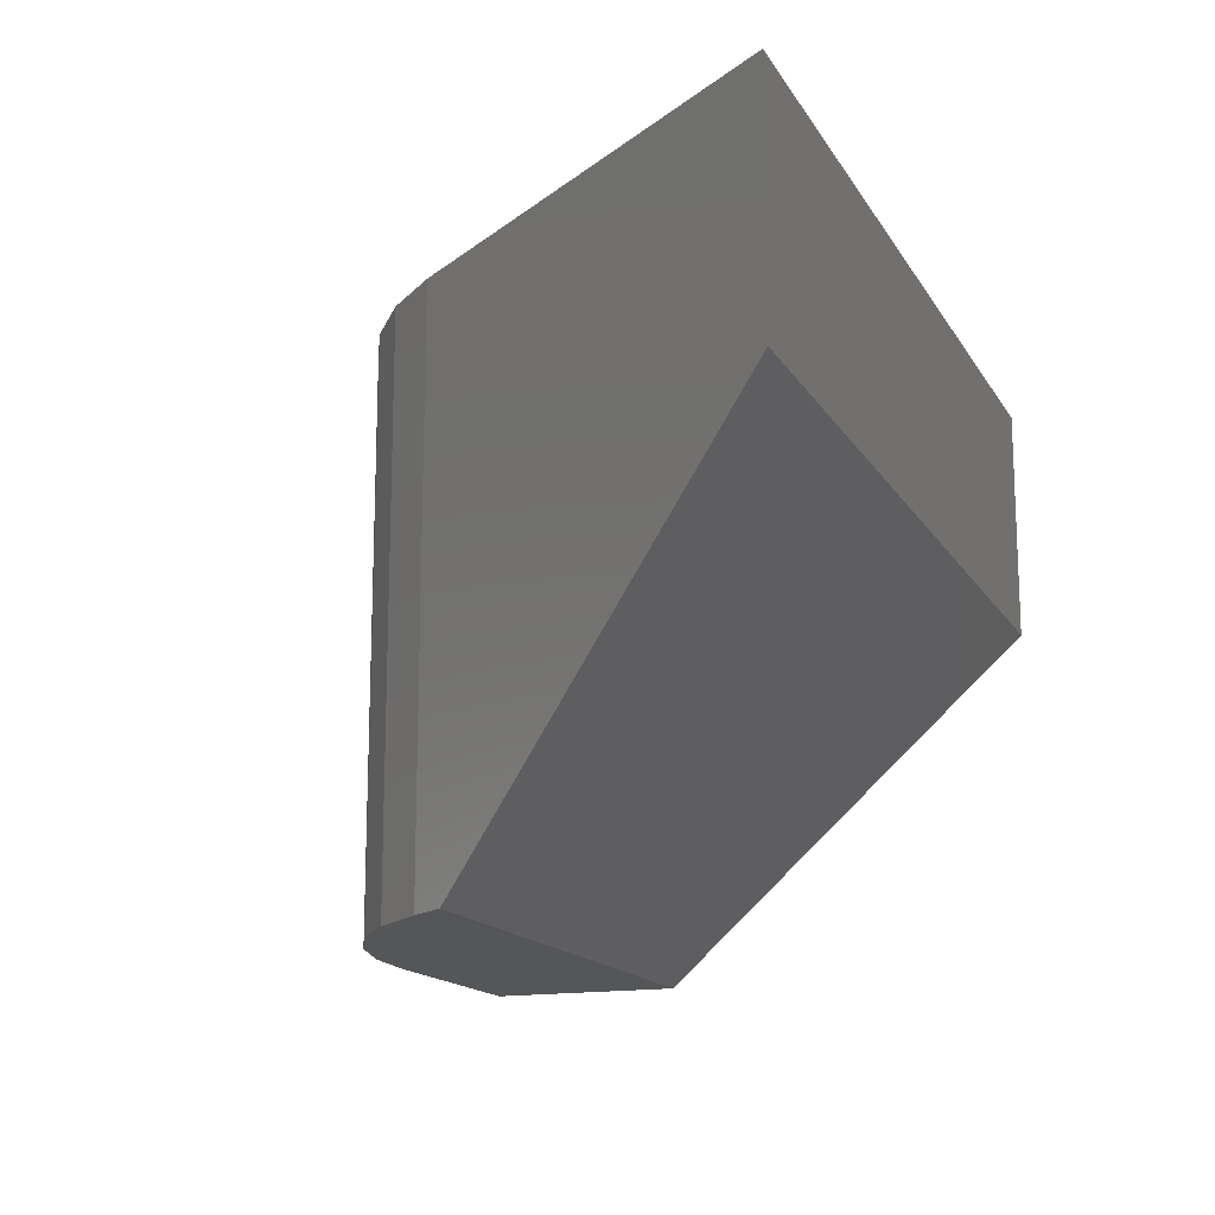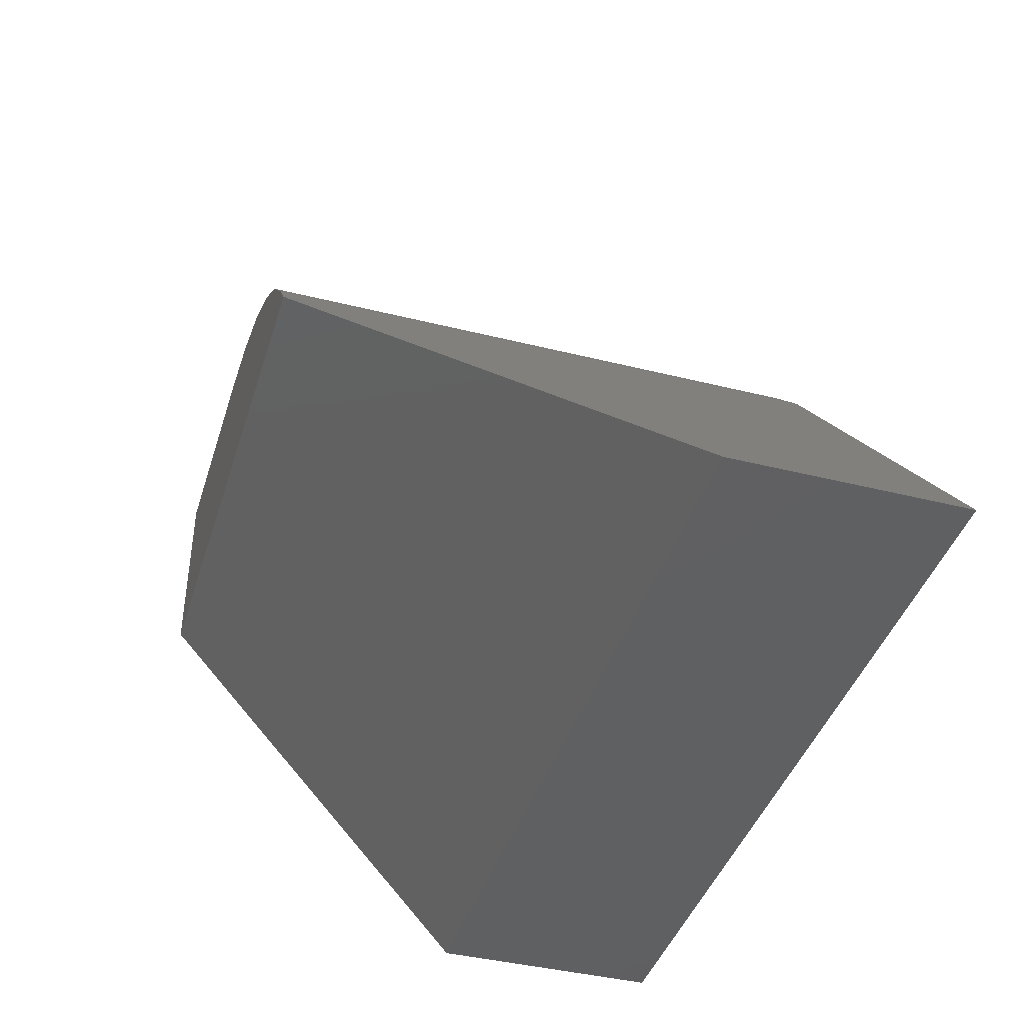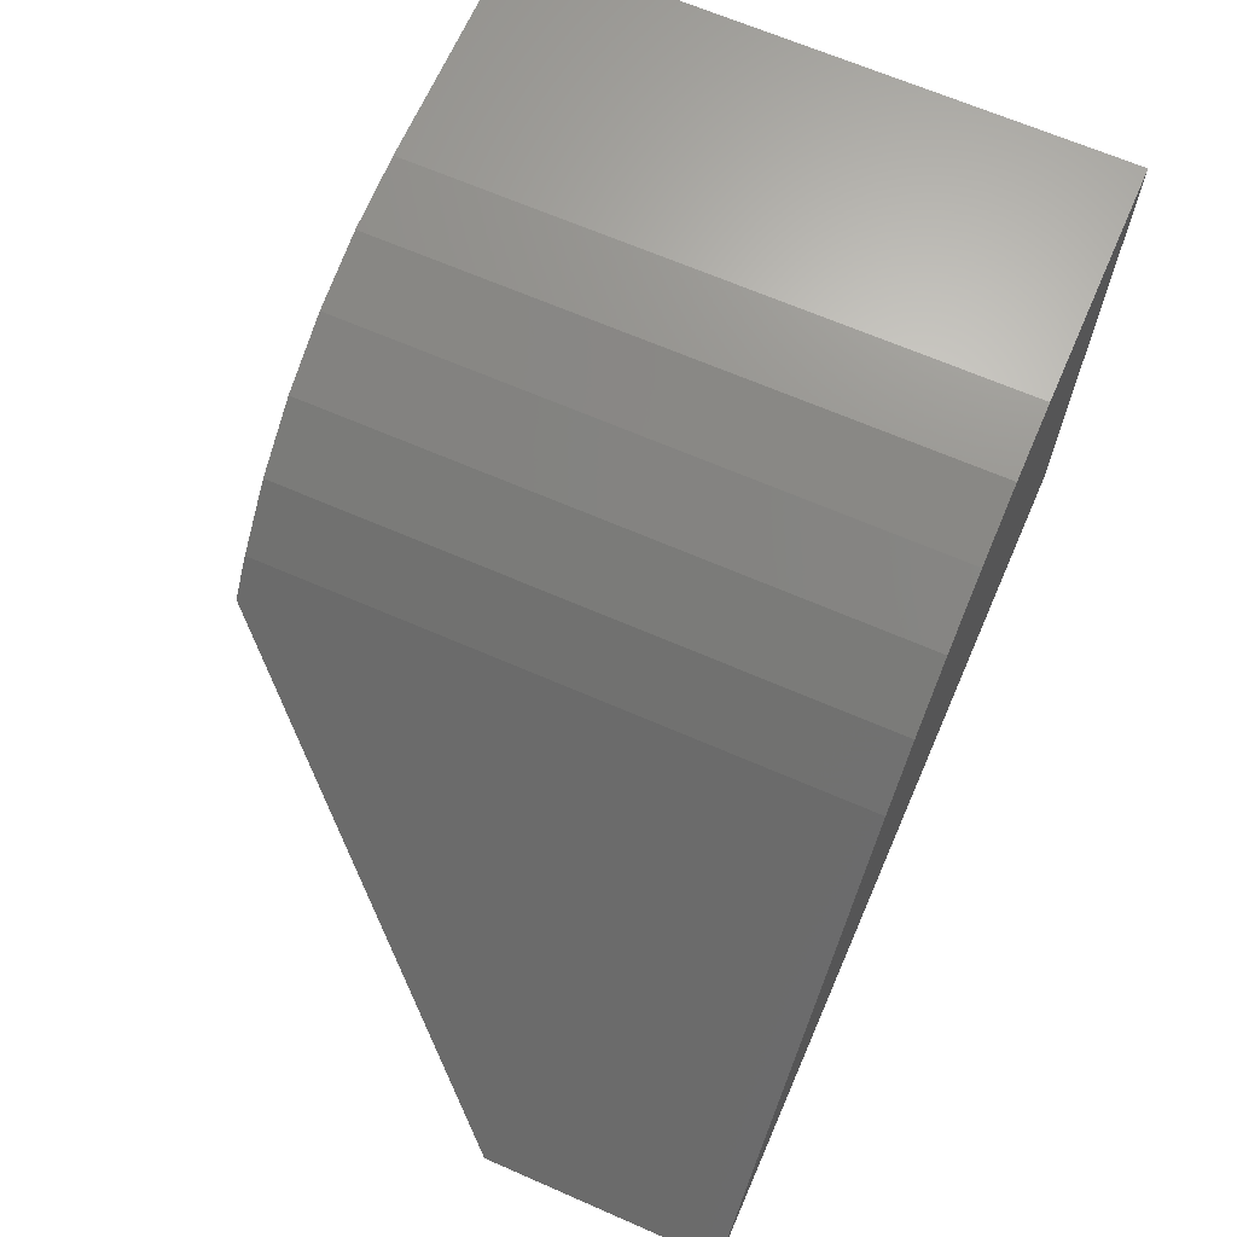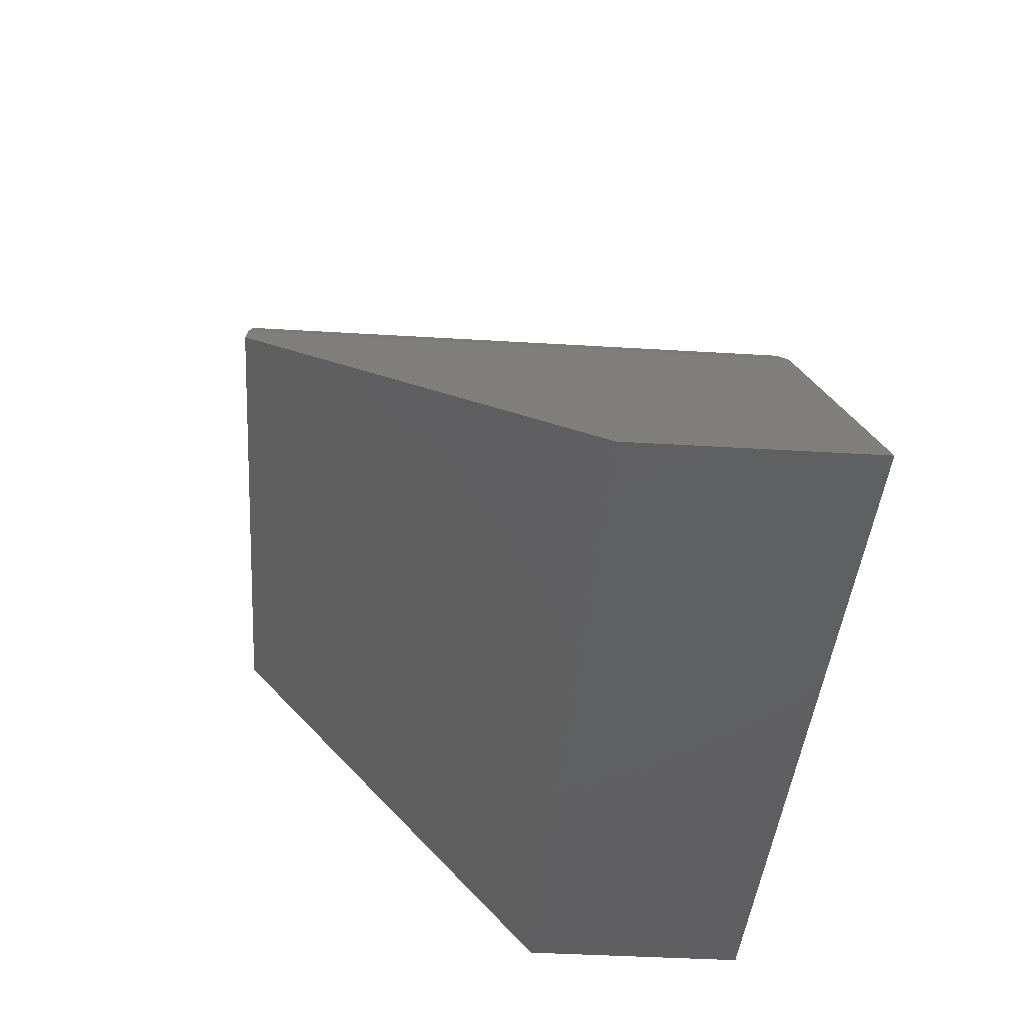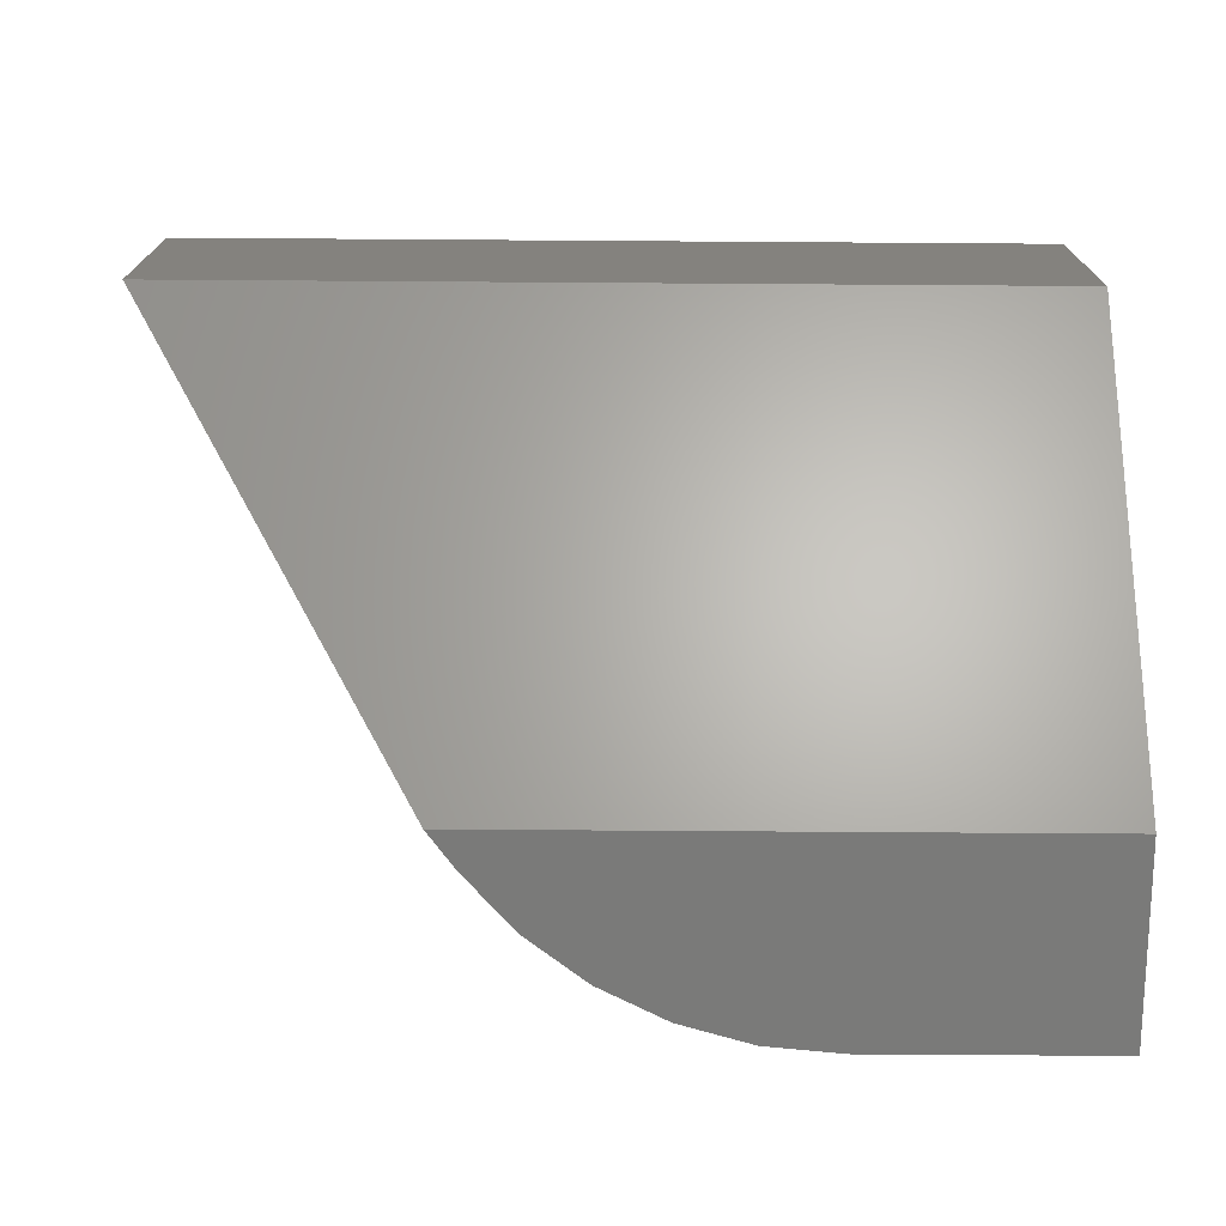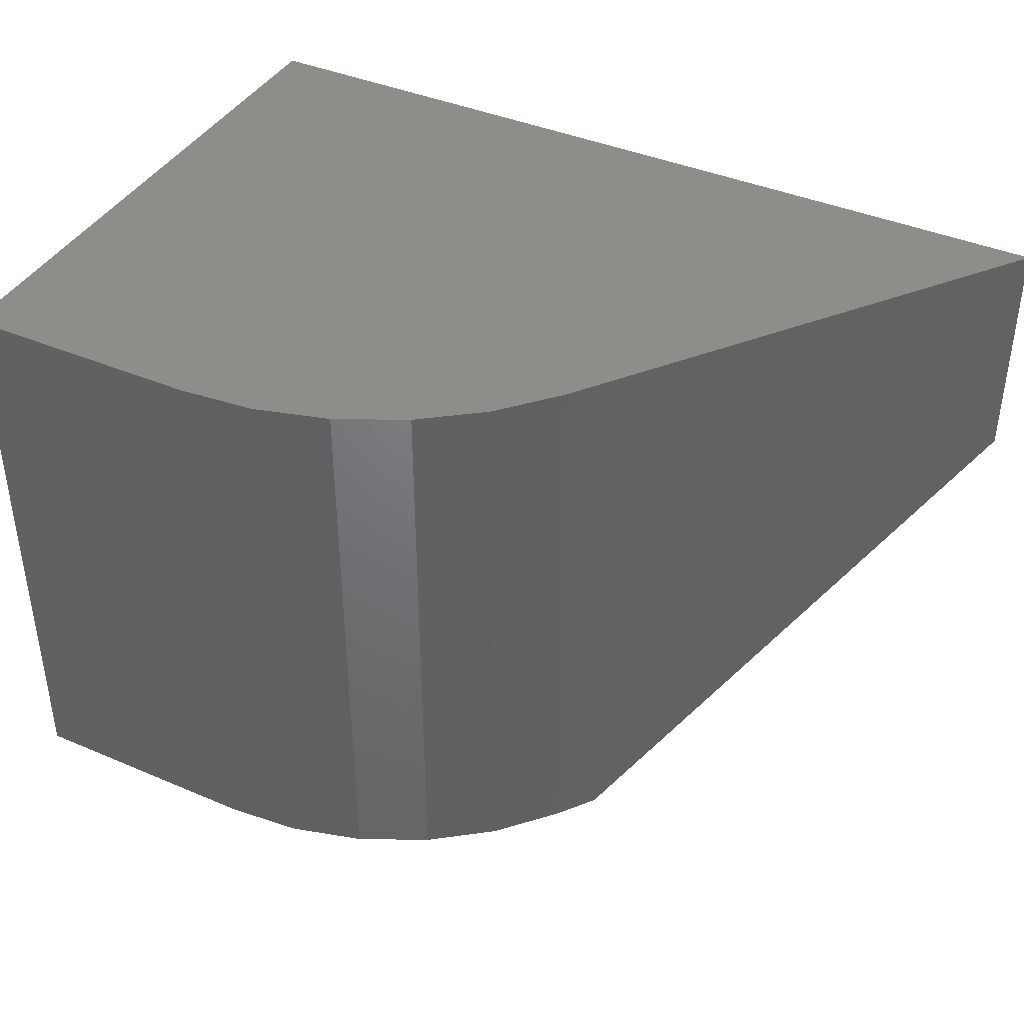
<metadata>
{"format":"stl","ext":"stl","renderer":"f3d","projection":"perspective","resolution":1024,"background":"white","views":[{"elev":-15.4,"azim":110.8,"up":"+Y"},{"elev":-41.2,"azim":73.1,"up":"+Z"},{"elev":66.6,"azim":113.6,"up":"+Z"},{"elev":-40.4,"azim":85.7,"up":"+Z"},{"elev":-72.8,"azim":179.6,"up":"+Y"},{"elev":40.6,"azim":27.6,"up":"+Y"}]}
</metadata>
<code>
# stl→obj: 20 verts, 36 faces
v 2.009e-17 -0.5 0.3281
v 0.5052 -0.5 0.3281
v 0.482 -0.5 0.3592
v 0.4393 -0.5 0.4066
v 0.3885 -0.5 0.4452
v 0.3315 -0.5 0.4739
v 0.2701 -0.5 0.4914
v 0.2065 -0.5 0.4974
v 3.046e-17 -0.5 0.4974
v 0.482 0 0.3592
v 0.75 0 -4.592e-17
v 0.75 -0.2031 -4.592e-17
v 0 0 0
v 3.046e-17 0 0.4974
v 0.2065 0 0.4974
v 0.2701 0 0.4914
v 0.3315 0 0.4739
v 0.3885 0 0.4452
v 0.4393 0 0.4066
v 0 -0.2031 0
f 1 2 3
f 1 3 4
f 1 4 5
f 1 5 6
f 1 6 7
f 1 7 8
f 1 8 9
f 10 3 11
f 11 3 2
f 11 2 12
f 13 14 15
f 13 15 16
f 13 16 17
f 13 17 18
f 13 18 19
f 13 19 10
f 13 10 11
f 15 14 8
f 8 14 9
f 15 8 16
f 16 8 7
f 16 7 17
f 17 7 6
f 17 6 18
f 18 6 5
f 18 5 19
f 19 5 4
f 19 4 10
f 10 4 3
f 14 13 9
f 9 13 20
f 9 20 1
f 20 13 12
f 12 13 11
f 2 1 12
f 12 1 20

</code>
